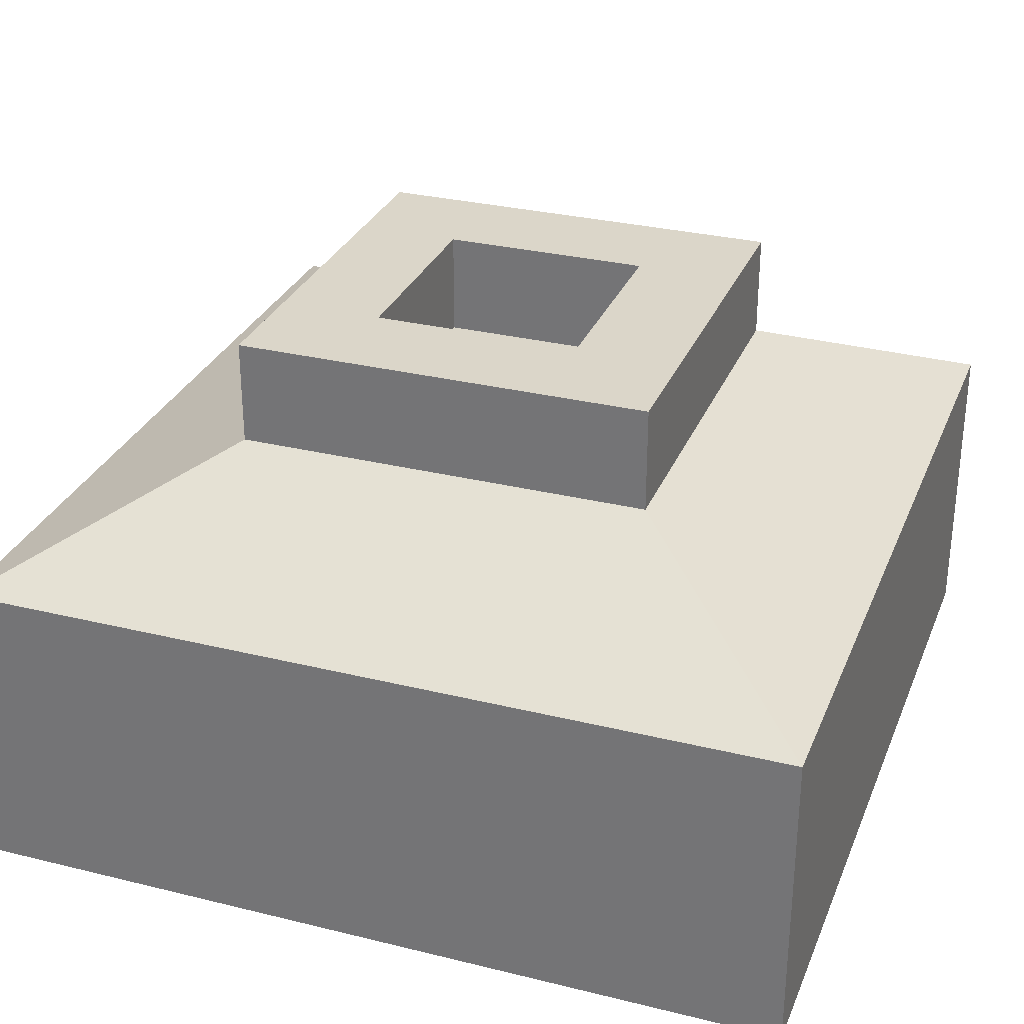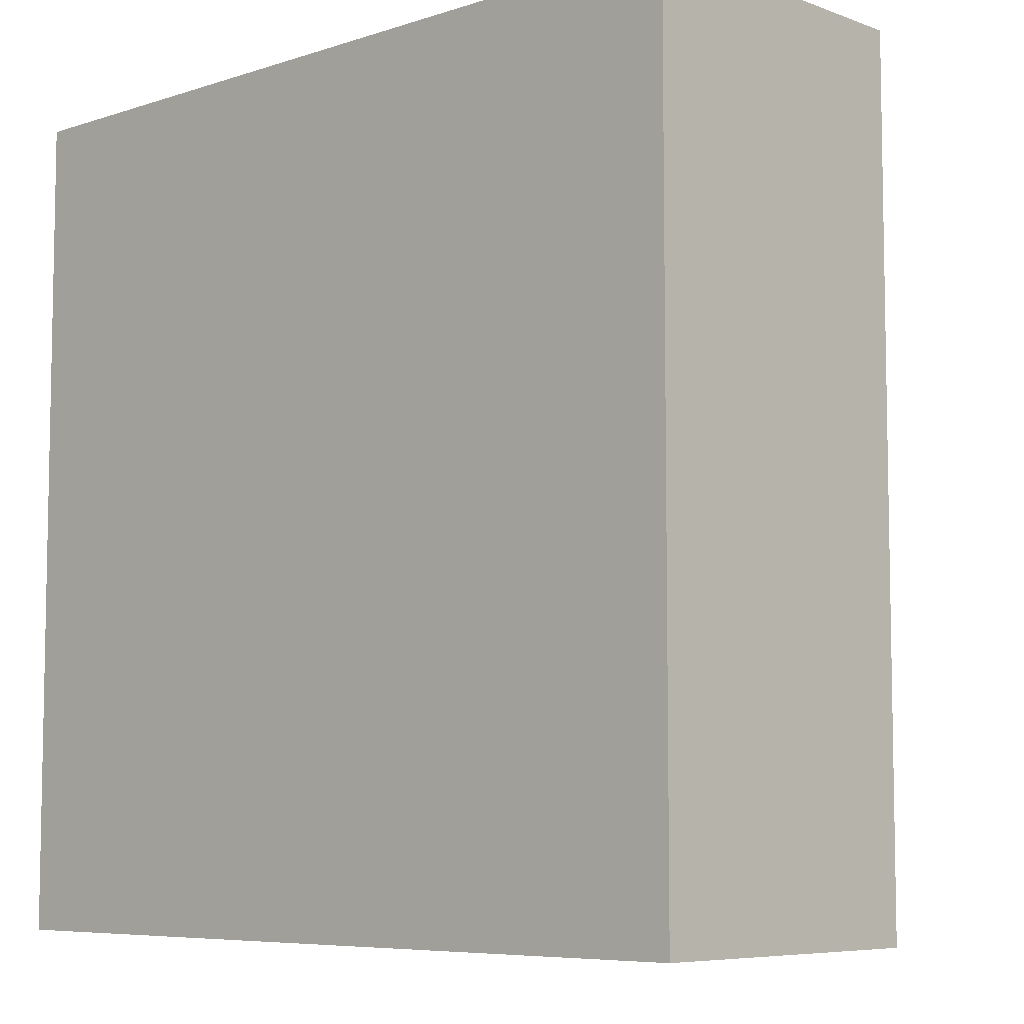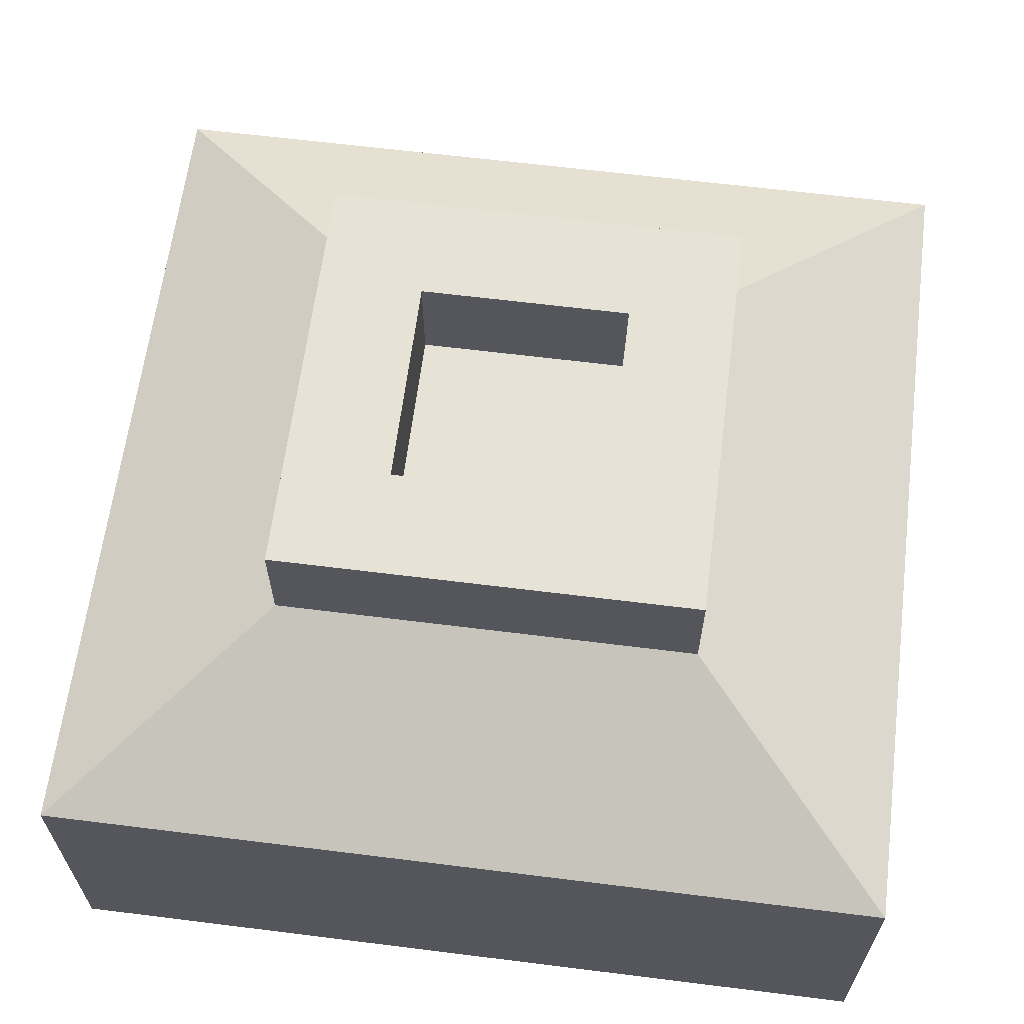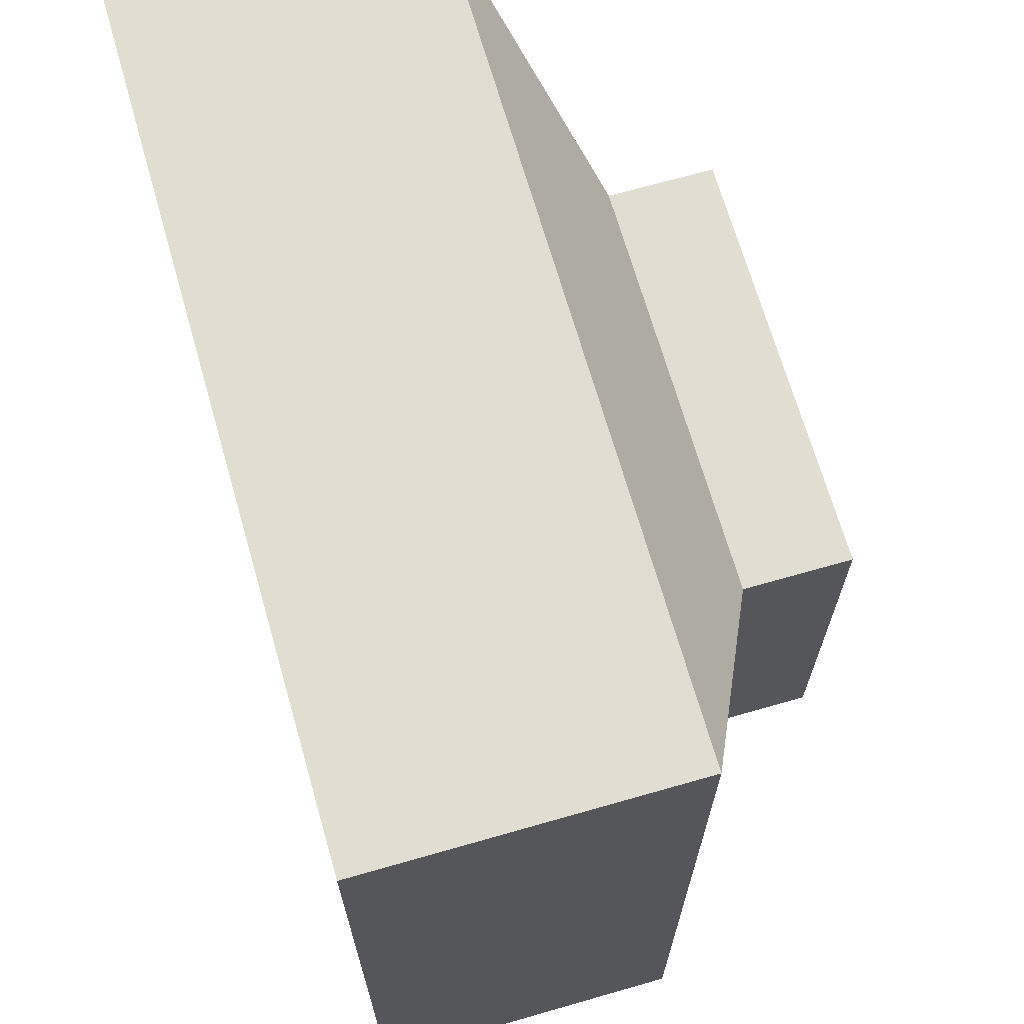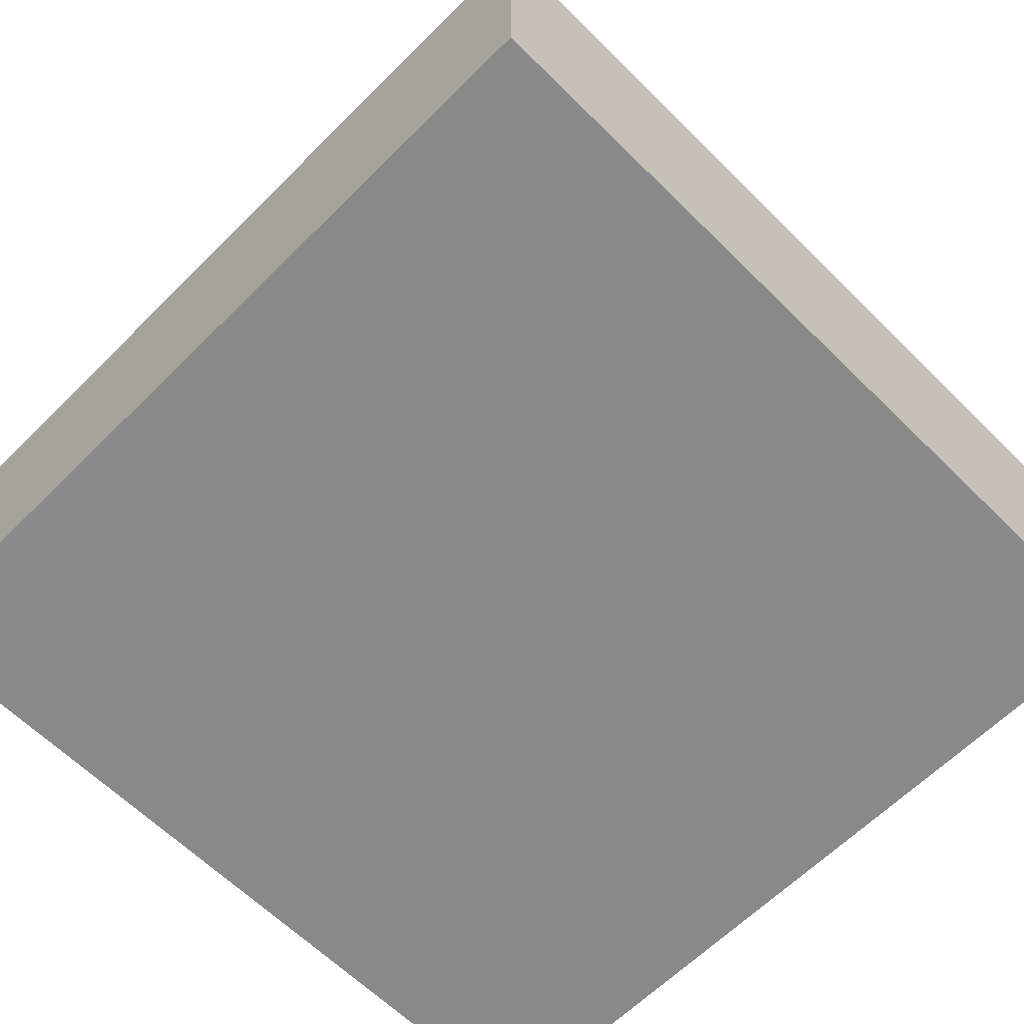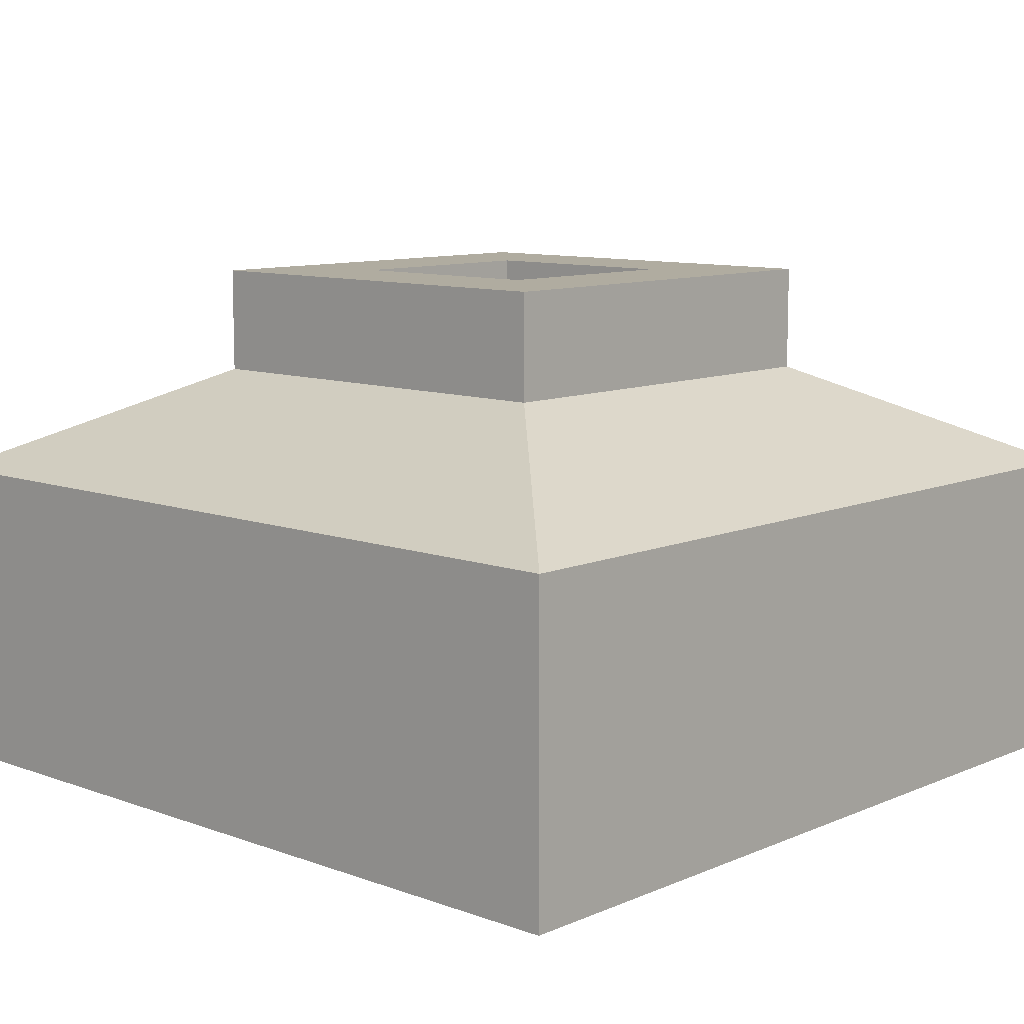
<metadata>
{"format":"obj","ext":"obj","renderer":"f3d","projection":"perspective","resolution":1024,"background":"white","views":[{"elev":30.0,"azim":-160.3,"up":"+Y"},{"elev":-6.9,"azim":43.3,"up":"+Z"},{"elev":63.4,"azim":-172.8,"up":"+Y"},{"elev":68.4,"azim":74.0,"up":"+Z"},{"elev":-63.3,"azim":-134.9,"up":"+Y"},{"elev":10.0,"azim":42.8,"up":"+Y"}]}
</metadata>
<code>
o Cube_Cube.001
v -1 -1 1
v -1 -0.25 1
v -1 -1 -1
v -1 -0.25 -1
v 1 -1 1
v 1 -0.25 1
v 1 -1 -1
v 1 -0.25 -1
v -0.5 0 0.5
v -0.5 0 -0.5
v 0.5 0 -0.5
v 0.5 0 0.5
v -0.5 0.25 0.5
v -0.5 0.25 -0.5
v 0.5 0.25 -0.5
v 0.5 0.25 0.5
v -0.25 0.25 0.25
v -0.25 0.25 -0.25
v 0.25 0.25 -0.25
v 0.25 0.25 0.25
v -0.25 0 0.25
v -0.25 0 -0.25
v 0.25 0 -0.25
v 0.25 0 0.25
f 4 3 1
f 8 7 3
f 6 5 7
f 2 1 5
f 3 7 5
f 6 12 9
f 12 16 13
f 8 11 12
f 4 10 11
f 2 9 10
f 16 20 17
f 11 15 16
f 10 14 15
f 9 13 14
f 20 24 21
f 15 19 20
f 14 18 19
f 13 17 18
f 23 22 21
f 19 23 24
f 18 22 23
f 17 21 22
f 2 4 1
f 4 8 3
f 8 6 7
f 6 2 5
f 1 3 5
f 2 6 9
f 9 12 13
f 6 8 12
f 8 4 11
f 4 2 10
f 13 16 17
f 12 11 16
f 11 10 15
f 10 9 14
f 17 20 21
f 16 15 20
f 15 14 19
f 14 13 18
f 24 23 21
f 20 19 24
f 19 18 23
f 18 17 22

</code>
